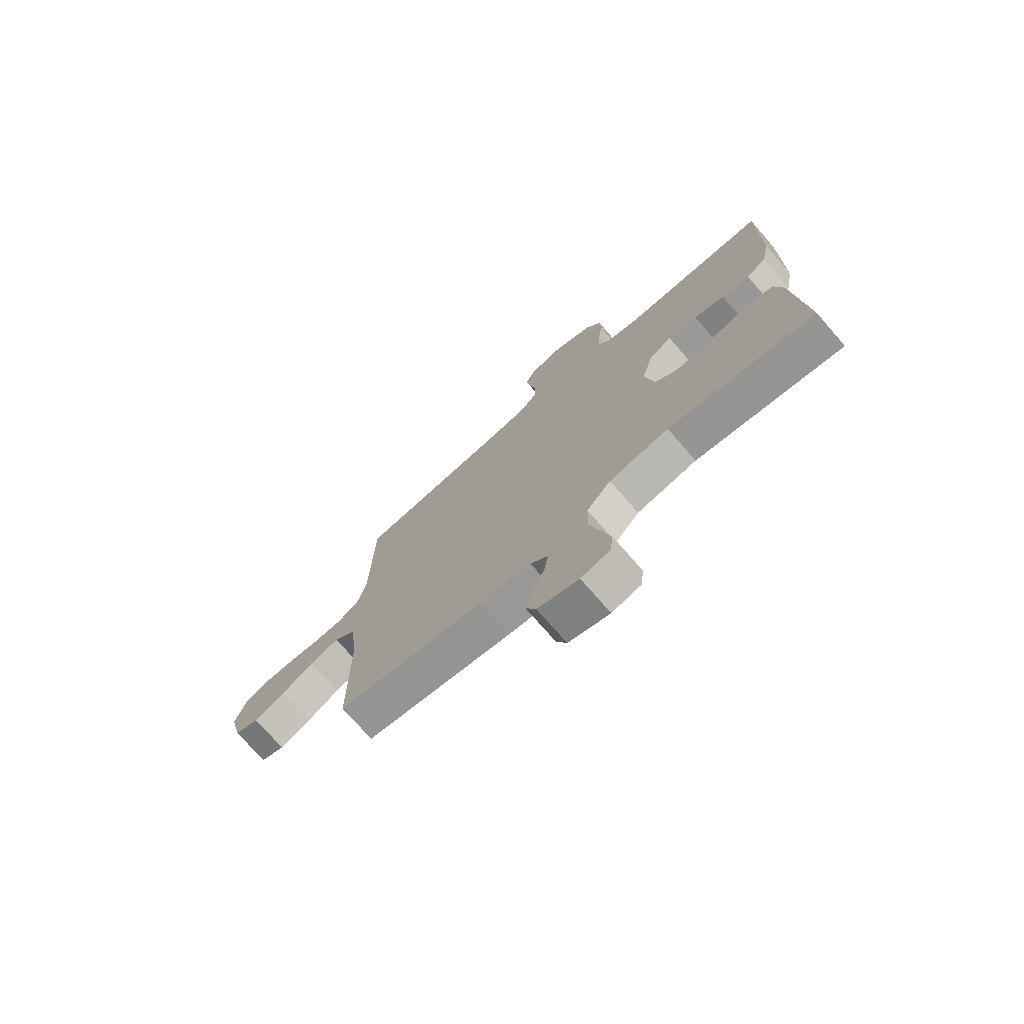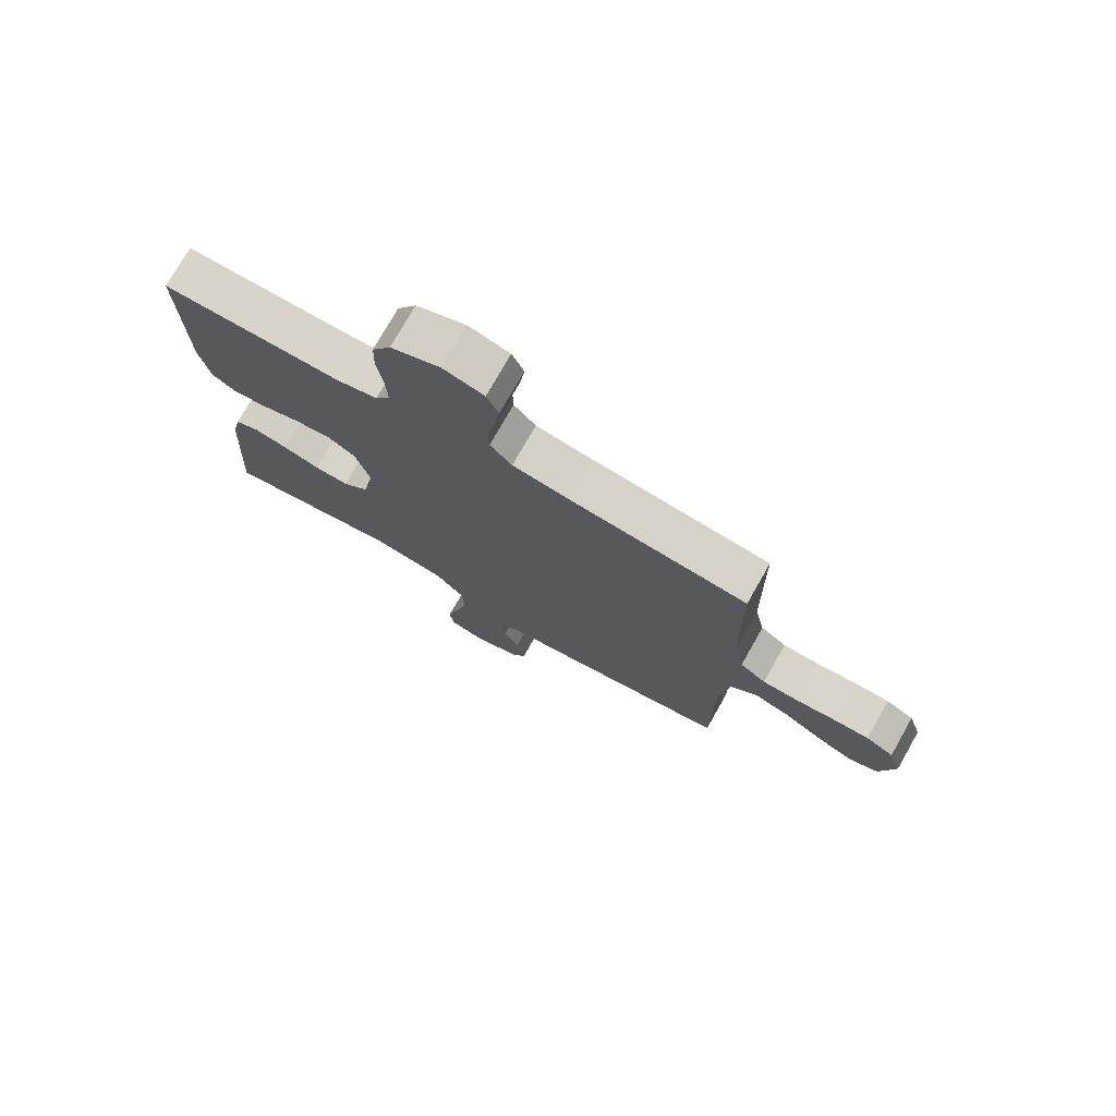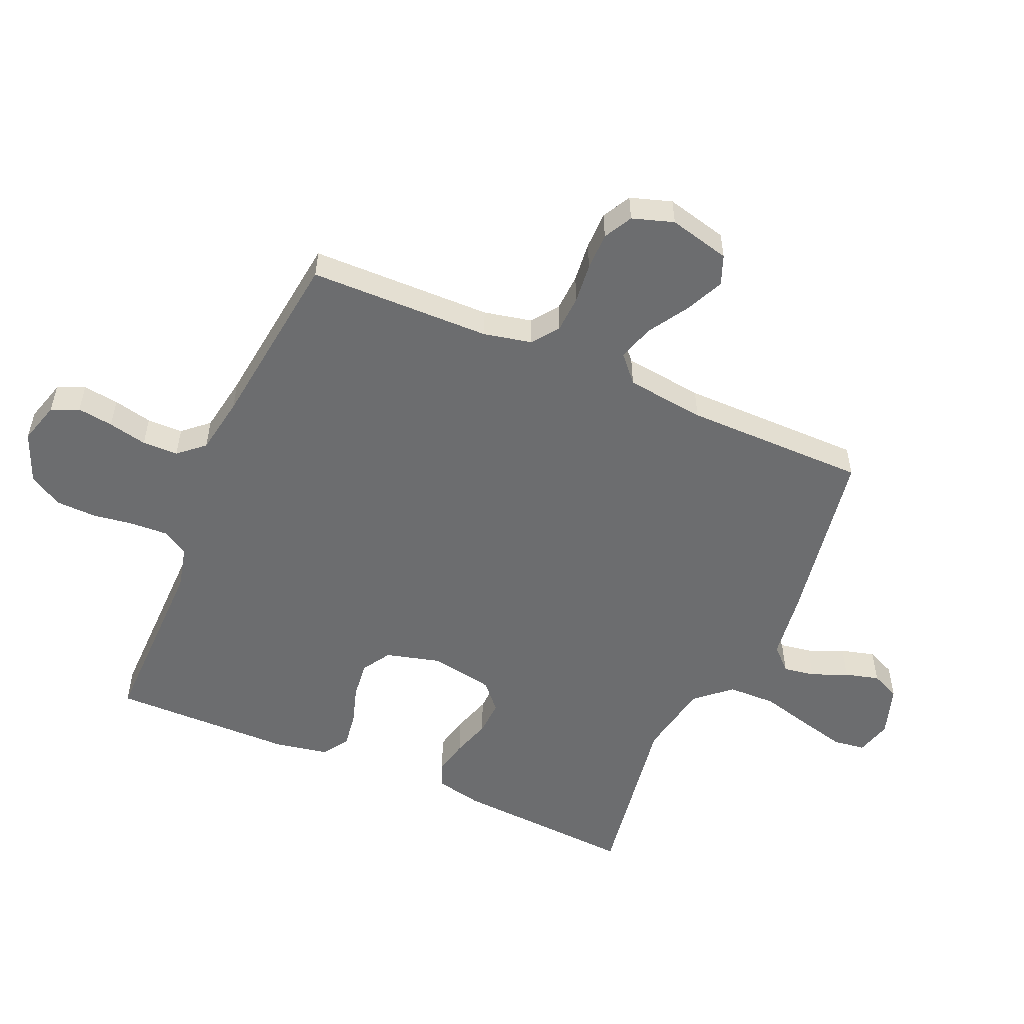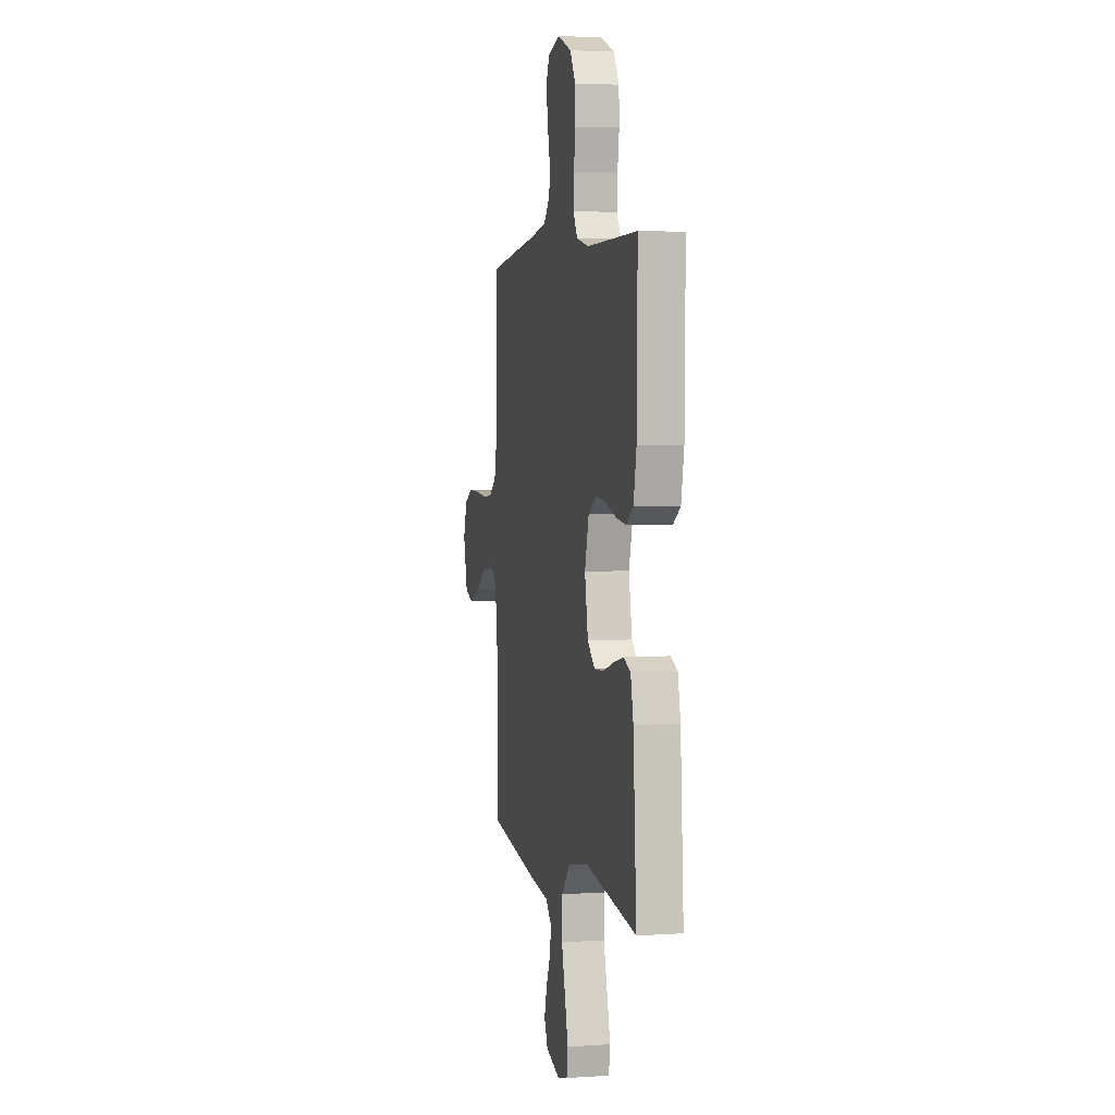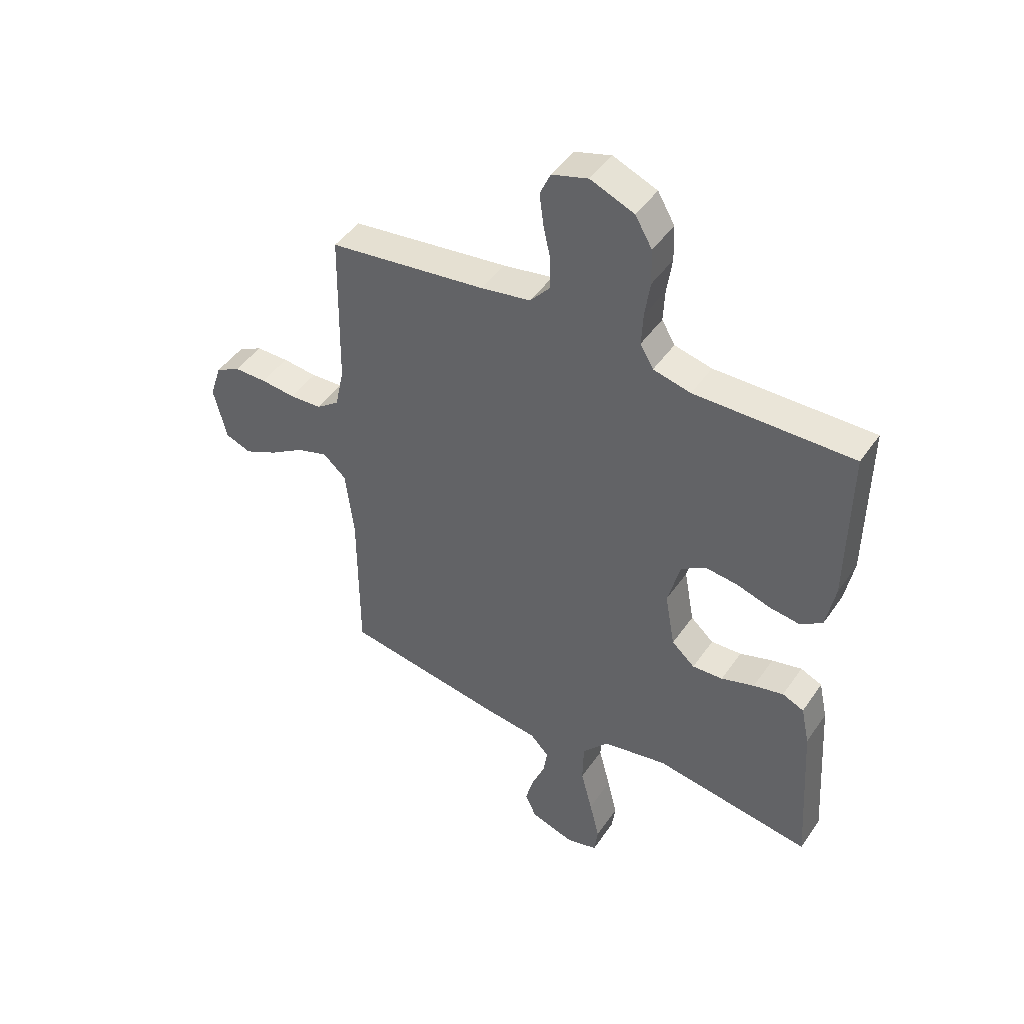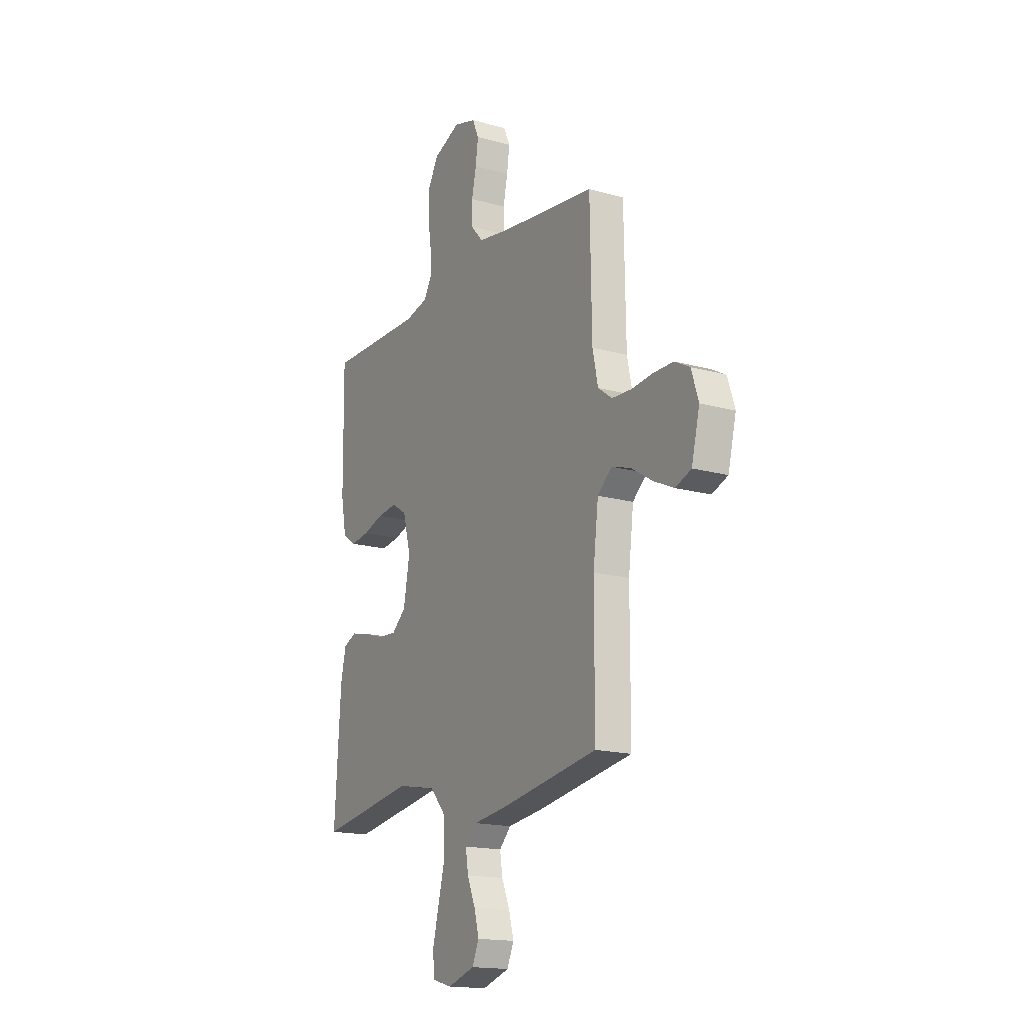
<metadata>
{"format":"obj","ext":"obj","renderer":"f3d","projection":"perspective","resolution":1024,"background":"white","views":[{"elev":-74.5,"azim":-138.9,"up":"+Z"},{"elev":75.6,"azim":29.6,"up":"+Z"},{"elev":-53.9,"azim":66.5,"up":"+Y"},{"elev":3.6,"azim":-102.8,"up":"+Z"},{"elev":45.3,"azim":-147.6,"up":"+Z"},{"elev":-16.8,"azim":60.5,"up":"+Z"}]}
</metadata>
<code>
v 0.5 0.07 -0.5
v 0.2 0.07 -0.55
v 0.093 0.07 -0.564
v 0.057 0.07 -0.601
v 0.065 0.07 -0.653
v 0.09 0.07 -0.712
v 0.105 0.07 -0.768
v 0.084 0.07 -0.815
v 0 0.07 -0.842
v -0.059 0.07 -0.826
v -0.066 0.07 -0.773
v -0.047 0.07 -0.696
v -0.025 0.07 -0.612
v -0.027 0.07 -0.533
v -0.077 0.07 -0.476
v -0.2 0.07 -0.453
v -0.5 0.07 -0.5
v -0.481 0.07 -0.2
v -0.465 0.07 -0.126
v -0.424 0.07 -0.108
v -0.367 0.07 -0.121
v -0.304 0.07 -0.141
v -0.246 0.07 -0.144
v -0.202 0.07 -0.105
v -0.183 0.07 0
v -0.207 0.07 0.09
v -0.254 0.07 0.119
v -0.315 0.07 0.112
v -0.379 0.07 0.092
v -0.437 0.07 0.084
v -0.479 0.07 0.112
v -0.496 0.07 0.2
v -0.5 0.07 0.5
v -0.2 0.07 0.497
v -0.129 0.07 0.514
v -0.104 0.07 0.557
v -0.107 0.07 0.618
v -0.117 0.07 0.686
v -0.115 0.07 0.753
v -0.083 0.07 0.808
v 0 0.07 0.842
v 0.069 0.07 0.822
v 0.089 0.07 0.777
v 0.081 0.07 0.718
v 0.067 0.07 0.654
v 0.068 0.07 0.595
v 0.105 0.07 0.553
v 0.2 0.07 0.537
v 0.5 0.07 0.5
v 0.505 0.07 0.2
v 0.522 0.07 0.121
v 0.566 0.07 0.089
v 0.627 0.07 0.086
v 0.693 0.07 0.093
v 0.755 0.07 0.093
v 0.802 0.07 0.068
v 0.824 0.07 0
v 0.799 0.07 -0.101
v 0.75 0.07 -0.12
v 0.687 0.07 -0.091
v 0.621 0.07 -0.05
v 0.561 0.07 -0.031
v 0.517 0.07 -0.07
v 0.501 0.07 -0.2
v 0.5 0 -0.5
v 0.2 0 -0.55
v 0.093 0 -0.564
v 0.057 0 -0.601
v 0.065 0 -0.653
v 0.09 0 -0.712
v 0.105 0 -0.768
v 0.084 0 -0.815
v 0 0 -0.842
v -0.059 0 -0.826
v -0.066 0 -0.773
v -0.047 0 -0.696
v -0.025 0 -0.612
v -0.027 0 -0.533
v -0.077 0 -0.476
v -0.2 0 -0.453
v -0.5 0 -0.5
v -0.481 0 -0.2
v -0.465 0 -0.126
v -0.424 0 -0.108
v -0.367 0 -0.121
v -0.304 0 -0.141
v -0.246 0 -0.144
v -0.202 0 -0.105
v -0.183 0 0
v -0.207 0 0.09
v -0.254 0 0.119
v -0.315 0 0.112
v -0.379 0 0.092
v -0.437 0 0.084
v -0.479 0 0.112
v -0.496 0 0.2
v -0.5 0 0.5
v -0.2 0 0.497
v -0.129 0 0.514
v -0.104 0 0.557
v -0.107 0 0.618
v -0.117 0 0.686
v -0.115 0 0.753
v -0.083 0 0.808
v 0 0 0.842
v 0.069 0 0.822
v 0.089 0 0.777
v 0.081 0 0.718
v 0.067 0 0.654
v 0.068 0 0.595
v 0.105 0 0.553
v 0.2 0 0.537
v 0.5 0 0.5
v 0.505 0 0.2
v 0.522 0 0.121
v 0.566 0 0.089
v 0.627 0 0.086
v 0.693 0 0.093
v 0.755 0 0.093
v 0.802 0 0.068
v 0.824 0 0
v 0.799 0 -0.101
v 0.75 0 -0.12
v 0.687 0 -0.091
v 0.621 0 -0.05
v 0.561 0 -0.031
v 0.517 0 -0.07
v 0.501 0 -0.2
f 58 59 60 61
f 58 61 62
f 57 58 62
f 56 57 62
f 53 54 55 56
f 52 53 56 62
f 51 52 62 63
f 48 49 50
f 47 48 50 51
f 42 43 44 45
f 40 41 42 45
f 40 45 46
f 37 38 39 40
f 36 37 40 46
f 35 36 46 47
f 31 32 33 34
f 28 29 30 31
f 27 28 31 34
f 26 27 34 35
f 19 20 21 22
f 17 18 19 22
f 16 17 22 23
f 15 16 23 24
f 10 11 12 13
f 8 9 10 13
f 8 13 14
f 5 6 7 8
f 4 5 8 14
f 3 4 14 15
f 64 1 2 3
f 25 26 35 47
f 47 51 63 64
f 24 25 47 64
f 3 15 24 64
f 125 124 123 122
f 126 125 122
f 126 122 121
f 126 121 120
f 120 119 118 117
f 126 120 117 116
f 127 126 116 115
f 114 113 112
f 115 114 112 111
f 109 108 107 106
f 109 106 105 104
f 110 109 104
f 104 103 102 101
f 110 104 101 100
f 111 110 100 99
f 98 97 96 95
f 95 94 93 92
f 98 95 92 91
f 99 98 91 90
f 86 85 84 83
f 86 83 82 81
f 87 86 81 80
f 88 87 80 79
f 77 76 75 74
f 77 74 73 72
f 78 77 72
f 72 71 70 69
f 78 72 69 68
f 79 78 68 67
f 67 66 65 128
f 111 99 90 89
f 128 127 115 111
f 128 111 89 88
f 128 88 79 67
f 1 65 66 2
f 2 66 67 3
f 3 67 68 4
f 4 68 69 5
f 5 69 70 6
f 6 70 71 7
f 7 71 72 8
f 8 72 73 9
f 9 73 74 10
f 10 74 75 11
f 11 75 76 12
f 12 76 77 13
f 13 77 78 14
f 14 78 79 15
f 15 79 80 16
f 16 80 81 17
f 17 81 82 18
f 18 82 83 19
f 19 83 84 20
f 20 84 85 21
f 21 85 86 22
f 22 86 87 23
f 23 87 88 24
f 24 88 89 25
f 25 89 90 26
f 26 90 91 27
f 27 91 92 28
f 28 92 93 29
f 29 93 94 30
f 30 94 95 31
f 31 95 96 32
f 32 96 97 33
f 33 97 98 34
f 34 98 99 35
f 35 99 100 36
f 36 100 101 37
f 37 101 102 38
f 38 102 103 39
f 39 103 104 40
f 40 104 105 41
f 41 105 106 42
f 42 106 107 43
f 43 107 108 44
f 44 108 109 45
f 45 109 110 46
f 46 110 111 47
f 47 111 112 48
f 48 112 113 49
f 49 113 114 50
f 50 114 115 51
f 51 115 116 52
f 52 116 117 53
f 53 117 118 54
f 54 118 119 55
f 55 119 120 56
f 56 120 121 57
f 57 121 122 58
f 58 122 123 59
f 59 123 124 60
f 60 124 125 61
f 61 125 126 62
f 62 126 127 63
f 63 127 128 64
f 64 128 65 1

</code>
